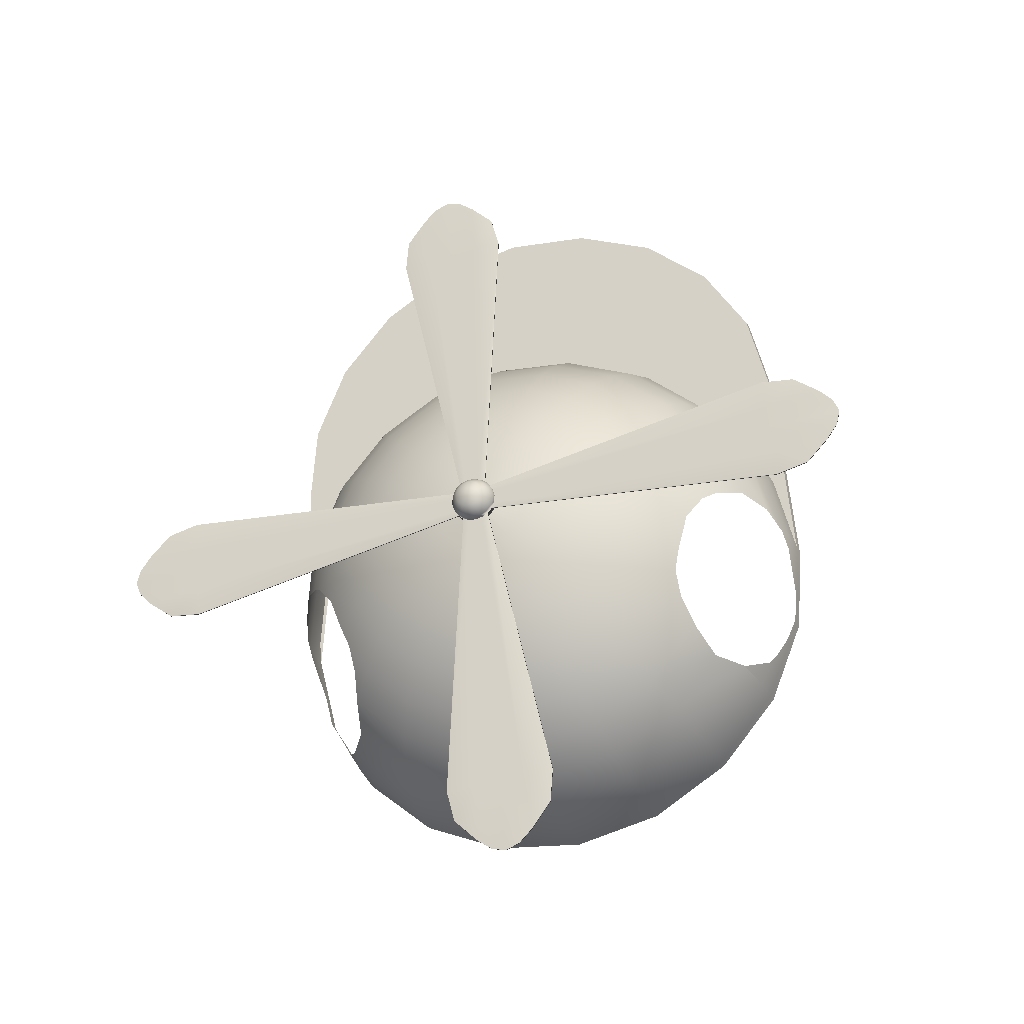
<metadata>
{"format":"obj","ext":"obj","renderer":"f3d","projection":"perspective","resolution":1024,"background":"white","views":[{"elev":-44.1,"azim":-160.6,"up":"+Z"}]}
</metadata>
<code>
v -0.2899 151.7 23.89
v -0.2899 151 24.01
v -6.212 151.3 24.91
v -6.194 151.9 24.79
v -0.2899 153.6 23.55
v -6.139 153.9 24.44
v -5.922 156.6 24.41
v -0.2899 156.3 23.55
v -1.244 166.8 13.19
v -2.199 167 13.97
v -2.199 167.1 13.94
v -1.244 166.9 13.16
v -0.2899 168 17.53
v -0.2899 166.7 12.88
v -0.2899 168.1 17.5
v -0.2899 166.8 12.86
v -1.97 168 17.53
v -5.567 159.2 24.82
v -0.2899 159 24.02
v -1.97 168.1 17.5
v -3.554 167.4 15.46
v -3.554 167.5 15.44
v -11.55 152 27.54
v -11.52 152.6 27.41
v -5.081 161.8 25.67
v -0.2899 161.6 24.94
v -3.92 168 17.53
v -3.92 168.1 17.5
v -11.42 154.6 27.03
v -11 157.2 26.9
v -4.478 164.3 26.94
v -0.2899 164.1 26.3
v -10.33 159.9 27.16
v -9.403 162.4 27.79
v -3.771 166.5 28.58
v -0.2899 166.4 28.05
v -0.7559 173.1 36.39
v -0.2899 173.1 36.32
v -0.2899 173 36.35
v -0.7559 173 36.42
v -15.79 153 31.62
v -15.75 153.7 31.48
v -15.6 155.7 31.07
v -1.176 173.1 36.63
v -8.255 164.8 28.79
v -1.176 173.2 36.6
v -15.04 158.3 30.79
v -2.979 168.5 30.57
v -0.2899 168.4 30.16
v -6.911 166.9 30.12
v -15.04 158.3 30.8
v -13.56 160.7 30.27
v -15.03 158.3 30.79
v -2.12 170.2 32.85
v -0.2899 170.1 32.57
v -5.404 168.8 31.76
v -12.88 163.2 31.09
v -11.25 165.6 31.68
v -16.38 156.1 32.53
v -3.771 170.4 33.66
v -9.403 167.6 32.52
v -1.216 171.5 35.37
v -0.2899 171.5 35.23
v -7.329 169.3 33.62
v -5.081 170.7 34.92
v -0.4778 172.2 37.53
v -0.2899 172.2 37.5
v -2.052 171.6 35.78
v -0.6473 172.2 37.62
v -2.715 171.8 36.42
v -0.7559 173.4 36.32
v -0.2899 173.4 36.25
v -0.7559 172.7 36.5
v -0.2899 172.7 36.43
v -0.2899 173 37.33
v -0.4677 173 37.35
v -0.7818 172.2 37.75
v -0.6857 173.9 36.41
v -0.2899 173.9 36.35
v -12.42 165 32.5
v -12.44 166.2 33.93
v -0.628 173 37.43
v -1.176 172.8 36.7
v -0.7553 173 37.55
v -0.573 174.4 36.65
v -0.2899 174.3 36.61
v -1.51 172.9 37.03
v -1.51 173.2 36.95
v -0.8682 172.3 37.91
v -0.837 173.1 37.71
v -1.51 173.3 36.92
v -1.51 173.6 36.85
v -1.176 173.5 36.53
v -3.141 172 37.22
v -0.8979 172.3 38.09
v -0.8652 173.1 37.88
v -1.724 173 37.43
v -0.8682 172.4 38.27
v -0.837 173.2 38.05
v -11 168.4 35.55
v -8.565 169.9 35.95
v -3.288 172.2 38.12
v -0.4037 174.6 37.11
v -0.2899 174.6 37.09
v -0.2899 172.5 38.68
v -0.2899 173.3 38.43
v -0.4677 173.3 38.41
v -0.4778 172.5 38.65
v -1.724 173.3 37.36
v -5.922 171.2 36.51
v -0.6473 172.5 38.56
v -0.628 173.2 38.33
v -0.7818 172.4 38.43
v -0.7553 173.2 38.21
v -1.798 173.1 37.88
v -1.043 174 36.58
v -1.326 174 36.86
v -1.031 174.4 36.97
v -0.8285 174.4 36.77
v -1.724 173.4 37.33
v -1.724 173.7 37.25
v -0.2899 174.7 37.45
v -0.5878 174.7 37.24
v -0.5063 174.7 37.16
v -1.508 174.1 37.2
v -1.724 173.2 38.33
v -0.2899 173.5 39.33
v -0.7559 173.5 39.26
v -3.141 172.5 39.01
v -1.161 174.5 37.22
v -0.6401 174.7 37.34
v -2.715 172.7 39.81
v -1.51 173.3 38.73
v -1.176 173.4 39.06
v -0.6581 174.7 37.45
v -1.216 173 40.86
v -0.2899 173 41.01
v -0.6401 174.8 37.56
v -0.2899 174.8 37.8
v -0.4037 174.8 37.78
v -0.5878 174.8 37.65
v -2.052 172.9 40.45
v -0.5063 174.8 37.73
v -1.798 173.8 37.7
v -1.571 174.2 37.58
v -1.206 174.6 37.49
v -1.161 174.7 37.76
v -1.031 174.7 38.01
v -6.212 171.6 38.28
v -0.573 174.8 38.33
v -0.2899 174.8 38.37
v -0.8285 174.8 38.2
v -1.724 173.9 38.15
v -1.508 174.3 37.96
v -1.724 173.5 38.25
v -1.51 173.6 38.66
v -0.2899 173.9 39.23
v -0.2899 174.2 39.15
v -0.7559 174.2 39.08
v -0.7559 173.9 39.16
v -1.176 173.7 38.98
v -0.2899 174.6 38.82
v -0.6857 174.5 38.76
v -1.326 174.4 38.31
v -1.724 173.6 38.23
v -1.51 173.7 38.63
v -1.51 174 38.56
v -1.176 173.8 38.95
v -1.043 174.5 38.58
v -1.176 174.1 38.88
v -5.922 172.1 40.04
v -11.55 169.3 38.91
v -8.991 170.6 38.54
v -5.081 172.5 41.63
v -2.12 173.1 43.71
v -0.2899 173.2 43.99
v -3.771 172.9 42.9
v -21.33 172.5 34.31
v -21.33 172.6 34.28
v -21.33 173 36.19
v -21.33 173.1 36.16
v -8.565 171.3 41.13
v -1.798 173.4 37.8
v -21.33 173.4 37.8
v -1.798 173.5 37.78
v -21.33 173.5 37.78
v -7.329 172 43.47
v -2.979 172.8 46.52
v -0.2899 172.9 46.93
v -21.33 173.8 39.42
v -11 170.2 42.26
v -5.404 172.5 45.33
v -21.33 174.3 41.3
v -21.33 173.9 39.4
v -21.33 174.4 41.28
v -19.22 158.5 41.79
v -19.4 156.6 42.31
v -18.46 158.1 47.99
v -18.29 160 47.42
v -0.2899 173.8 39.26
v -0.2899 178.8 58.08
v -1.97 178.8 58.08
v -0.7559 173.8 39.19
v -13.18 168.7 43.39
v -13.84 167.6 39.36
v -1.97 178.9 58.05
v -0.2899 178.9 58.05
v -3.92 178.8 58.08
v -3.92 178.9 58.05
v -9.403 171 45.29
v -0.2899 172.2 49.76
v -3.771 172.1 49.23
v -6.911 171.6 47.69
v -0.2899 161.5 60.72
v -0.2899 163.4 60.03
v -6.139 163.2 59.14
v -6.194 161.3 59.82
v -11.25 169.7 47.03
v -0.2899 165.8 58.68
v -5.922 165.5 57.82
v -0.2899 169.6 54.82
v -0.2899 171.1 52.41
v -4.478 170.9 51.78
v -5.081 169.5 54.09
v -18.52 157.5 48.19
v -18.52 161.3 62.18
v -19.45 159.8 56.48
v -19.45 156 42.48
v -19.4 160.4 56.3
v -18.46 161.9 61.99
v -0.2899 167.8 56.93
v -5.567 167.6 56.12
v -15.04 166.9 44.5
v -12.83 168 48.66
v -15.75 159.5 53.13
v -15.6 161.4 52.51
v -8.255 170.4 49.92
v -17.62 162.5 46.54
v -15.04 163.8 51.44
v -16.53 164.8 45.56
v -14.1 166 50.15
v -11.42 162.5 56.54
v -11.52 160.6 57.2
v -9.403 168.9 51.97
v -23.47 172.6 34.66
v -23.47 172.7 34.63
v -11 164.9 55.32
v -10.33 167 53.79
v -0.2899 160.9 60.95
v -0.2899 164.7 74.95
v -6.212 164.5 74.04
v -6.212 160.7 60.04
v -15.79 158.9 53.33
v -15.79 162.7 67.33
v -6.194 165.1 73.81
v -0.2899 165.3 74.72
v -25.02 172.9 35.97
v -25.02 173 35.94
v -25.84 173.2 36.89
v -25.84 173.3 36.86
v -11.55 160 57.42
v -11.55 163.8 71.42
v -15.75 163.3 67.13
v -11.52 164.4 71.2
v -25.02 173.9 39.64
v -25.84 173.6 38.72
v -26.15 173.4 37.8
v -25.84 173.7 38.7
v -25.02 174 39.62
v -26.15 173.5 37.78
v -23.47 174.2 40.95
v -23.47 174.3 40.92
v -1.244 180 62.42
v -2.199 179.8 61.64
v -2.199 179.9 61.61
v -1.244 180.1 62.39
v -3.554 179.4 60.15
v -3.554 179.5 60.12
v -0.2899 180.1 62.72
v -0.2899 180.2 62.7
v -18.46 155.1 36.62
v -18.52 154.4 36.77
v -12.93 166.7 35.35
v -13.72 167.1 37.84
v -14.84 166.6 39.62
v -18.8 155.9 38.73
v -18.44 155.3 36.55
v -19.06 158.3 40.83
v -18.94 159.5 41.52
v -17.12 163.8 41.99
v -15.68 165.8 40.59
v -18.33 161.3 42.23
v -16.76 155.6 33.3
v -17.63 155.1 35.01
v 5.632 151.3 24.91
v 5.614 151.9 24.79
v 5.56 153.9 24.44
v 5.343 156.6 24.41
v 1.619 167.1 13.94
v 1.619 167 13.97
v 0.6645 166.8 13.19
v 0.6645 166.9 13.16
v 1.39 168 17.53
v 4.987 159.2 24.82
v 1.39 168.1 17.5
v 2.974 167.4 15.46
v 2.974 167.5 15.44
v 10.98 152 27.54
v 10.94 152.6 27.41
v 4.501 161.8 25.67
v 3.341 168 17.53
v 3.341 168.1 17.5
v 10.42 157.2 26.9
v 10.84 154.6 27.03
v 3.898 164.3 26.94
v 9.747 159.9 27.16
v 8.824 162.4 27.79
v 3.191 166.5 28.58
v 0.1761 173.1 36.39
v 0.1761 173 36.42
v 15.21 153 31.62
v 15.17 153.7 31.48
v 15.02 155.7 31.07
v 0.5965 173.1 36.63
v 7.676 164.8 28.79
v 0.5965 173.2 36.6
v 14.46 158.3 30.79
v 2.399 168.5 30.57
v 6.331 166.9 30.12
v 14.46 158.3 30.8
v 14.45 158.3 30.79
v 12.98 160.7 30.27
v 1.54 170.2 32.85
v 4.824 168.8 31.76
v 10.67 165.6 31.68
v 12.3 163.2 31.09
v 15.8 156.1 32.53
v 3.191 170.4 33.66
v 8.824 167.6 32.52
v 0.6366 171.5 35.37
v 6.749 169.3 33.62
v 4.501 170.7 34.92
v -0.102 172.2 37.53
v 0.06752 172.2 37.62
v 1.472 171.6 35.78
v 2.136 171.8 36.42
v 0.1761 173.4 36.32
v 0.1761 172.7 36.5
v -0.1121 173 37.35
v 0.202 172.2 37.75
v 0.106 173.9 36.41
v 11.86 166.2 33.93
v 11.84 165 32.5
v 0.5965 172.8 36.7
v 0.04825 173 37.43
v 0.1755 173 37.55
v -0.006726 174.4 36.65
v 0.9302 173.2 36.95
v 0.9302 172.9 37.03
v 0.2572 173.1 37.71
v 0.2884 172.3 37.91
v 0.9302 173.6 36.85
v 0.9302 173.3 36.92
v 0.5965 173.5 36.53
v 2.561 172 37.22
v 0.2854 173.1 37.88
v 0.3182 172.3 38.09
v 1.144 173 37.43
v 0.2572 173.2 38.05
v 0.2884 172.4 38.27
v 7.985 169.9 35.95
v 10.42 168.4 35.55
v 2.708 172.2 38.12
v -0.1761 174.6 37.11
v -0.1121 173.3 38.41
v -0.102 172.5 38.65
v 1.144 173.3 37.36
v 5.343 171.2 36.51
v 0.06752 172.5 38.56
v 0.04825 173.2 38.33
v 0.202 172.4 38.43
v 0.1755 173.2 38.21
v 1.218 173.1 37.88
v 0.4514 174.4 36.97
v 0.7465 174 36.86
v 0.4631 174 36.58
v 0.2487 174.4 36.77
v 1.144 173.7 37.25
v 1.144 173.4 37.33
v 0.00801 174.7 37.24
v -0.07345 174.7 37.16
v 0.9284 174.1 37.2
v 1.144 173.2 38.33
v 0.1761 173.5 39.26
v 2.561 172.5 39.01
v 0.5816 174.5 37.22
v 0.06031 174.7 37.34
v 2.136 172.7 39.81
v 0.9302 173.3 38.73
v 0.5965 173.4 39.06
v 0.07833 174.7 37.45
v 0.6366 173 40.86
v 0.06031 174.8 37.56
v -0.1761 174.8 37.78
v 0.00801 174.8 37.65
v 1.472 172.9 40.45
v -0.07345 174.8 37.73
v 0.9911 174.2 37.58
v 1.218 173.8 37.7
v 0.6264 174.6 37.49
v 0.5816 174.7 37.76
v 0.4514 174.7 38.01
v 5.632 171.6 38.28
v -0.006726 174.8 38.33
v 0.2487 174.8 38.2
v 1.144 173.9 38.15
v 0.9284 174.3 37.96
v 1.144 173.5 38.25
v 0.9302 173.6 38.66
v 0.1761 174.2 39.08
v 0.1761 173.9 39.16
v 0.5965 173.7 38.98
v 0.106 174.5 38.76
v 0.7465 174.4 38.31
v 0.9302 173.7 38.63
v 1.144 173.6 38.23
v 0.9302 174 38.56
v 0.5965 173.8 38.95
v 0.4631 174.5 38.58
v 0.5965 174.1 38.88
v 5.343 172.1 40.04
v 8.411 170.6 38.54
v 10.98 169.3 38.91
v 4.501 172.5 41.63
v 1.54 173.1 43.71
v 3.191 172.9 42.9
v 20.75 172.5 34.31
v 20.75 172.6 34.28
v 20.75 173 36.19
v 20.75 173.1 36.16
v 7.985 171.3 41.13
v 20.75 173.4 37.8
v 1.218 173.4 37.8
v 1.218 173.5 37.78
v 20.75 173.5 37.78
v 6.749 172 43.47
v 2.399 172.8 46.52
v 20.75 173.8 39.42
v 10.42 170.2 42.26
v 4.824 172.5 45.33
v 20.75 174.3 41.3
v 20.75 173.9 39.4
v 20.75 174.4 41.28
v 17.88 158.1 47.99
v 18.82 156.6 42.31
v 18.64 158.5 41.79
v 17.71 160 47.42
v 1.39 178.8 58.08
v 0.1761 173.8 39.19
v 12.6 168.7 43.39
v 13.26 167.6 39.36
v 1.39 178.9 58.05
v 3.341 178.8 58.08
v 3.341 178.9 58.05
v 8.824 171 45.29
v 3.191 172.1 49.23
v 6.331 171.6 47.69
v 5.56 163.2 59.14
v 5.614 161.3 59.82
v 10.67 169.7 47.03
v 5.343 165.5 57.82
v 3.898 170.9 51.78
v 4.501 169.5 54.09
v 17.94 157.5 48.19
v 18.88 156 42.48
v 18.88 159.8 56.48
v 17.94 161.3 62.18
v 18.82 160.4 56.3
v 17.88 161.9 61.99
v 4.987 167.6 56.12
v 12.25 168 48.66
v 14.46 166.9 44.5
v 15.17 159.5 53.13
v 15.02 161.4 52.51
v 7.676 170.4 49.92
v 17.05 162.5 46.54
v 14.46 163.8 51.44
v 13.53 166 50.15
v 15.95 164.8 45.56
v 10.84 162.5 56.54
v 10.94 160.6 57.2
v 8.824 168.9 51.97
v 22.89 172.6 34.66
v 22.89 172.7 34.63
v 10.42 164.9 55.32
v 9.747 167 53.79
v 5.632 160.7 60.04
v 5.632 164.5 74.04
v 15.21 158.9 53.33
v 15.21 162.7 67.33
v 5.614 165.1 73.81
v 24.44 172.9 35.97
v 24.44 173 35.94
v 25.26 173.2 36.89
v 25.26 173.3 36.86
v 10.98 160 57.42
v 10.98 163.8 71.42
v 15.17 163.3 67.13
v 10.94 164.4 71.2
v 24.44 173.9 39.64
v 25.26 173.6 38.72
v 25.57 173.4 37.8
v 24.44 174 39.62
v 25.26 173.7 38.7
v 25.57 173.5 37.78
v 22.89 174.2 40.95
v 22.89 174.3 40.92
v 1.619 179.8 61.64
v 0.6645 180 62.42
v 1.619 179.9 61.61
v 0.6645 180.1 62.39
v 2.974 179.4 60.15
v 2.974 179.5 60.12
v 17.88 155.1 36.62
v 17.94 154.4 36.77
v 12.35 166.7 35.35
v 13.14 167.1 37.84
v 14.26 166.6 39.62
v 18.48 158.3 40.83
v 18.22 155.9 38.73
v 17.86 155.3 36.55
v 18.36 159.5 41.52
v 16.54 163.8 41.99
v 15.1 165.8 40.59
v 17.75 161.3 42.23
v 17.05 155.1 35.01
g pSphere7
f 1 2 3 4
f 5 1 4 6
f 8 5 6 7
f 12 9 10 11
f 13 9 14
f 12 15 16
f 9 13 17 10
f 19 8 7 18
f 15 12 11 20
f 11 10 21 22
f 4 3 23 24
f 17 21 10
f 22 20 11
f 26 19 18 25
f 17 27 21
f 28 20 22
f 7 6 29 30
f 32 26 25 31
f 18 7 30 33
f 25 18 33 34
f 36 32 31 35
f 38 15 20 37
f 13 39 40 17
f 24 23 41 42
f 29 24 42 43
f 40 44 27 17
f 31 25 34 45
f 46 37 20 28
f 30 29 43 47
f 49 36 35 48
f 35 31 45 50
f 51 52 53
f 53 30 47 51
f 33 30 53 52
f 55 49 48 54
f 48 35 50 56
f 45 34 57 58
f 51 47 43 59
f 54 48 56 60
f 50 45 58 61
f 63 55 54 62
f 56 50 61 64
f 65 60 56 64
f 67 63 62 66
f 69 66 62 68
f 70 68 60 65
f 72 38 37 71
f 74 75 76 73
f 75 67 66 76
f 77 69 68 70
f 79 72 71 78
f 57 80 58
f 58 80 81
f 76 82 83 73
f 82 69 77 84
f 86 79 78 85
f 44 83 87 88
f 82 84 87 83
f 84 77 89 90
f 93 46 91 92
f 89 77 70 94
f 96 90 89 95
f 84 90 97 87
f 99 96 95 98
f 101 64 61 100
f 95 89 94 102
f 104 86 85 103
f 105 106 107 108
f 88 87 97 109
f 94 70 65 110
f 110 65 64 101
f 108 107 112 111
f 111 112 114 113
f 90 96 115 97
f 118 119 116 117
f 92 91 120 121
f 104 103 122
f 123 124 119 118
f 125 117 92 121
f 103 124 122
f 96 99 126 115
f 106 127 128 107
f 124 123 122
f 98 95 102 129
f 130 118 117 125
f 123 131 122
f 113 98 129 132
f 99 114 133 126
f 112 107 128 134
f 131 123 118 130
f 131 135 122
f 114 112 134 133
f 137 105 108 136
f 138 122 135
f 139 122 140
f 141 122 138
f 111 113 132 142
f 140 122 143
f 143 122 141
f 108 111 142 136
f 145 125 121 144
f 135 131 130 146
f 138 135 146 147
f 146 130 125 145
f 141 138 147 148
f 102 94 110 149
f 151 139 140 150
f 143 141 148 152
f 140 143 152 150
f 154 145 144 153
f 133 156 155 126
f 157 158 159 160
f 134 161 156 133
f 162 151 150 163
f 148 147 154 164
f 158 162 163 159
f 166 167 153 165
f 161 168 166 156
f 152 148 164 169
f 163 150 152 169
f 160 159 170 168
f 168 170 167 166
f 159 163 169 170
f 129 102 149 171
f 173 101 100 172
f 132 129 171 174
f 176 137 136 175
f 142 132 174 177
f 136 142 177 175
f 91 88 178 179
f 88 109 180 178
f 120 91 179 181
f 171 149 173 182
f 109 183 184 180
f 185 120 181 186
f 174 171 182 187
f 189 176 175 188
f 183 155 190 184
f 182 173 172 191
f 177 174 187 192
f 188 175 177 192
f 155 156 193 190
f 166 165 194 195
f 198 199 196 197
f 200 201 202 203
f 191 172 205 204
f 207 157 160 206
f 161 203 202 208
f 160 168 209 206
f 187 182 191 210
f 211 189 188 212
f 213 192 187 210
f 212 188 192 213
f 214 215 216 217
f 210 191 204 218
f 215 219 220 216
f 221 222 223 224
f 225 226 227 228
f 230 198 197 229
f 219 231 232 220
f 231 221 224 232
f 234 218 204 233
f 235 236 199 198
f 237 213 210 218
f 223 212 213 237
f 236 239 238 199
f 241 234 233 240
f 239 241 240 238
f 217 216 242 243
f 224 223 237 244
f 179 178 245 246
f 243 242 236 235
f 216 220 247 242
f 232 224 244 248
f 178 180 245
f 181 179 246
f 220 232 248 247
f 248 244 234 241
f 247 248 241 239
f 249 250 251 252
f 253 254 226 225
f 256 214 217 255
f 245 180 257
f 181 246 258
f 180 184 259 257
f 186 181 258 260
f 261 262 254 253
f 264 243 235 263
f 184 190 265 266
f 259 184 267
f 194 186 268 269
f 186 260 270
f 184 266 267
f 268 186 270
f 260 259 267 270
f 190 193 271
f 195 194 272
f 190 271 265
f 272 194 269
f 193 195 272 271
f 266 268 270 267
f 226 230 229 227
f 265 269 268 266
f 271 272 269 265
f 201 273 274 202
f 276 207 206 275
f 202 277 208
f 209 278 206
f 201 279 273
f 276 280 207
f 250 256 255 251
f 202 274 277
f 278 275 206
f 279 280 276 273
f 254 263 230 226
f 273 276 275 274
f 251 255 264 262
f 262 264 263 254
f 16 14 9 12
f 22 21 27 28
f 6 4 24 29
f 44 46 28 27
f 34 33 52 57
f 42 41 282 281
f 68 62 54 60
f 39 74 73 40
f 40 73 83 44
f 76 66 69 82
f 71 37 46 93
f 78 71 93 116
f 46 44 88 91
f 85 78 116 119
f 116 93 92 117
f 113 114 99 98
f 124 103 85 119
f 109 97 115 183
f 121 120 185 144
f 126 155 183 115
f 127 200 203 128
f 165 153 144 185
f 283 100 81
f 100 61 58 81
f 147 146 145 154
f 128 203 161 134
f 164 154 153 167
f 281 282 228 197
f 170 169 164 167
f 149 110 101 173
f 172 284 285 205
f 172 100 283 284
f 287 281 197 286
f 288 286 197 196
f 289 288 196
f 165 185 186 194
f 233 291 290 240
f 222 211 212 223
f 240 290 292 238
f 156 166 195 193
f 229 197 228 227
f 168 161 208 209
f 244 237 218 234
f 242 247 239 236
f 246 245 257 258
f 258 257 259 260
f 263 235 198 230
f 252 251 262 261
f 255 217 243 264
f 277 278 209 208
f 274 275 278 277
f 199 238 289 196
f 238 292 289
f 43 42 293 59
f 294 42 281 287
f 42 294 293
f 204 285 291 233
f 204 205 285
f 296 295 2 1
f 297 296 1 5
f 298 297 5 8
f 299 300 301 302
f 13 14 301
f 302 16 15
f 300 303 13 301
f 304 298 8 19
f 305 299 302 15
f 307 306 300 299
f 309 308 295 296
f 303 300 306
f 307 299 305
f 310 304 19 26
f 303 306 311
f 312 307 305
f 313 314 297 298
f 315 310 26 32
f 316 313 298 304
f 317 316 304 310
f 318 315 32 36
f 319 305 15 38
f 303 320 39 13
f 322 321 308 309
f 323 322 309 314
f 303 311 324 320
f 325 317 310 315
f 312 305 319 326
f 327 323 314 313
f 328 318 36 49
f 329 325 315 318
f 330 331 332
f 330 327 313 331
f 332 331 313 316
f 333 328 49 55
f 334 329 318 328
f 335 336 317 325
f 337 323 327 330
f 338 334 328 333
f 339 335 325 329
f 340 333 55 63
f 341 339 329 334
f 341 334 338 342
f 343 340 63 67
f 345 340 343 344
f 342 338 345 346
f 347 319 38 72
f 348 349 75 74
f 349 343 67 75
f 346 345 344 350
f 351 347 72 79
f 352 353 335
f 335 353 336
f 348 354 355 349
f 356 350 344 355
f 357 351 79 86
f 358 359 354 324
f 354 359 356 355
f 360 361 350 356
f 362 363 326 364
f 365 346 350 361
f 367 361 360 366
f 359 368 360 356
f 370 367 366 369
f 372 339 341 371
f 373 365 361 367
f 374 357 86 104
f 376 375 106 105
f 377 368 359 358
f 378 342 346 365
f 371 341 342 378
f 379 380 375 376
f 381 382 380 379
f 368 383 366 360
f 385 386 387 384
f 388 389 363 362
f 104 122 374
f 384 387 391 390
f 388 362 385 392
f 374 122 391
f 383 393 369 366
f 375 394 127 106
f 391 122 390
f 395 373 367 370
f 392 385 384 396
f 390 122 397
f 398 395 370 381
f 393 399 382 369
f 400 394 375 380
f 396 384 390 397
f 397 122 401
f 399 400 380 382
f 402 376 105 137
f 403 401 122
f 139 404 122
f 405 403 122
f 406 398 381 379
f 404 407 122
f 407 405 122
f 402 406 379 376
f 409 388 392 408
f 410 396 397 401
f 411 410 401 403
f 408 392 396 410
f 412 411 403 405
f 413 378 365 373
f 414 404 139 151
f 415 412 405 407
f 414 415 407 404
f 416 409 408 417
f 393 418 419 399
f 421 420 158 157
f 399 419 422 400
f 423 414 151 162
f 424 417 411 412
f 420 423 162 158
f 426 416 427 425
f 419 425 428 422
f 429 424 412 415
f 429 415 414 423
f 428 430 420 421
f 425 427 430 428
f 430 429 423 420
f 431 413 373 395
f 433 372 371 432
f 434 431 395 398
f 435 402 137 176
f 436 434 398 406
f 435 436 406 402
f 438 437 358 363
f 437 439 377 358
f 440 438 363 389
f 441 432 413 431
f 439 442 443 377
f 445 440 389 444
f 446 441 431 434
f 447 435 176 189
f 442 448 418 443
f 449 433 432 441
f 450 446 434 436
f 450 436 435 447
f 448 451 419 418
f 453 452 426 425
f 455 456 457 454
f 459 458 201 200
f 460 461 433 449
f 462 421 157 207
f 463 458 459 422
f 462 464 428 421
f 465 449 441 446
f 466 447 189 211
f 465 446 450 467
f 467 450 447 466
f 469 468 215 214
f 470 460 449 465
f 468 471 219 215
f 473 472 222 221
f 475 476 477 474
f 478 455 454 479
f 471 480 231 219
f 480 473 221 231
f 482 460 470 481
f 454 457 484 483
f 470 465 467 485
f 485 467 466 472
f 457 486 487 484
f 489 482 481 488
f 486 489 488 487
f 491 490 468 469
f 492 485 472 473
f 494 493 437 438
f 483 484 490 491
f 490 495 471 468
f 496 492 473 480
f 437 493 439
f 440 494 438
f 495 496 480 471
f 488 481 492 496
f 487 488 496 495
f 497 498 250 249
f 474 477 500 499
f 501 469 214 256
f 493 502 439
f 440 503 494
f 502 504 442 439
f 505 503 440 445
f 499 500 507 506
f 508 483 491 509
f 511 510 448 442
f 504 512 442
f 513 514 445 452
f 445 515 505
f 442 512 511
f 514 515 445
f 515 512 504 505
f 448 516 451
f 453 517 452
f 448 510 516
f 517 513 452
f 516 517 453 451
f 512 515 514 511
f 476 478 479 477
f 511 514 513 510
f 510 513 517 516
f 458 518 519 201
f 520 462 207 521
f 458 463 522
f 464 462 523
f 201 519 279
f 521 207 280
f 498 501 256 250
f 458 522 518
f 523 462 520
f 519 521 280 279
f 477 479 508 500
f 518 520 521 519
f 507 509 501 498
f 500 508 509 507
f 302 301 14 16
f 312 311 306 307
f 314 309 296 297
f 311 312 326 324
f 336 332 316 317
f 524 525 321 322
f 338 333 340 345
f 320 348 74 39
f 324 354 348 320
f 355 344 343 349
f 364 326 319 347
f 386 364 347 351
f 363 358 324 326
f 387 386 351 357
f 385 362 364 386
f 370 369 382 381
f 387 357 374 391
f 443 383 368 377
f 409 444 389 388
f 383 443 418 393
f 394 459 200 127
f 444 409 416 426
f 526 352 372
f 352 335 339 372
f 417 408 410 411
f 400 422 459 394
f 427 416 417 424
f 455 475 525 524
f 427 424 429 430
f 432 371 378 413
f 461 528 527 433
f 527 526 372 433
f 456 455 530 529
f 530 455 524 531
f 532 456 529
f 452 445 444 426
f 489 533 534 482
f 472 466 211 222
f 486 535 533 489
f 451 453 425 419
f 476 475 455 478
f 464 463 422 428
f 481 470 485 492
f 484 487 495 490
f 503 502 493 494
f 505 504 502 503
f 479 454 483 508
f 506 507 498 497
f 509 491 469 501
f 463 464 523 522
f 522 523 520 518
f 456 532 486 457
f 532 535 486
f 322 323 337
f 531 524 322 536
f 322 337 536
f 482 534 528 460
f 460 528 461

</code>
